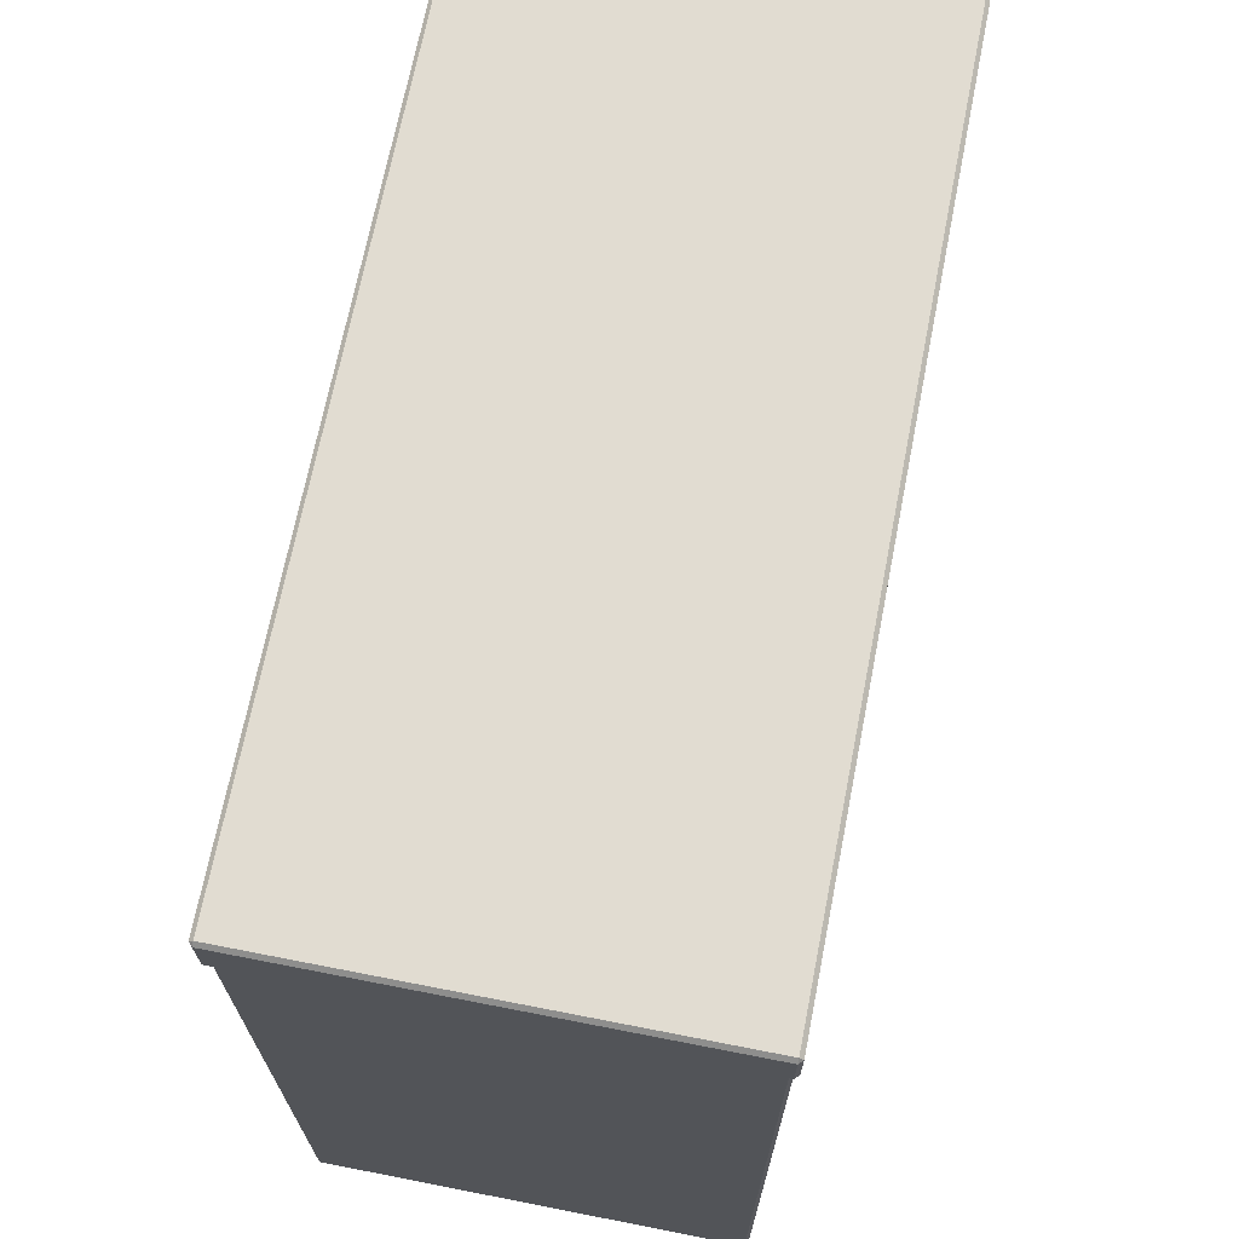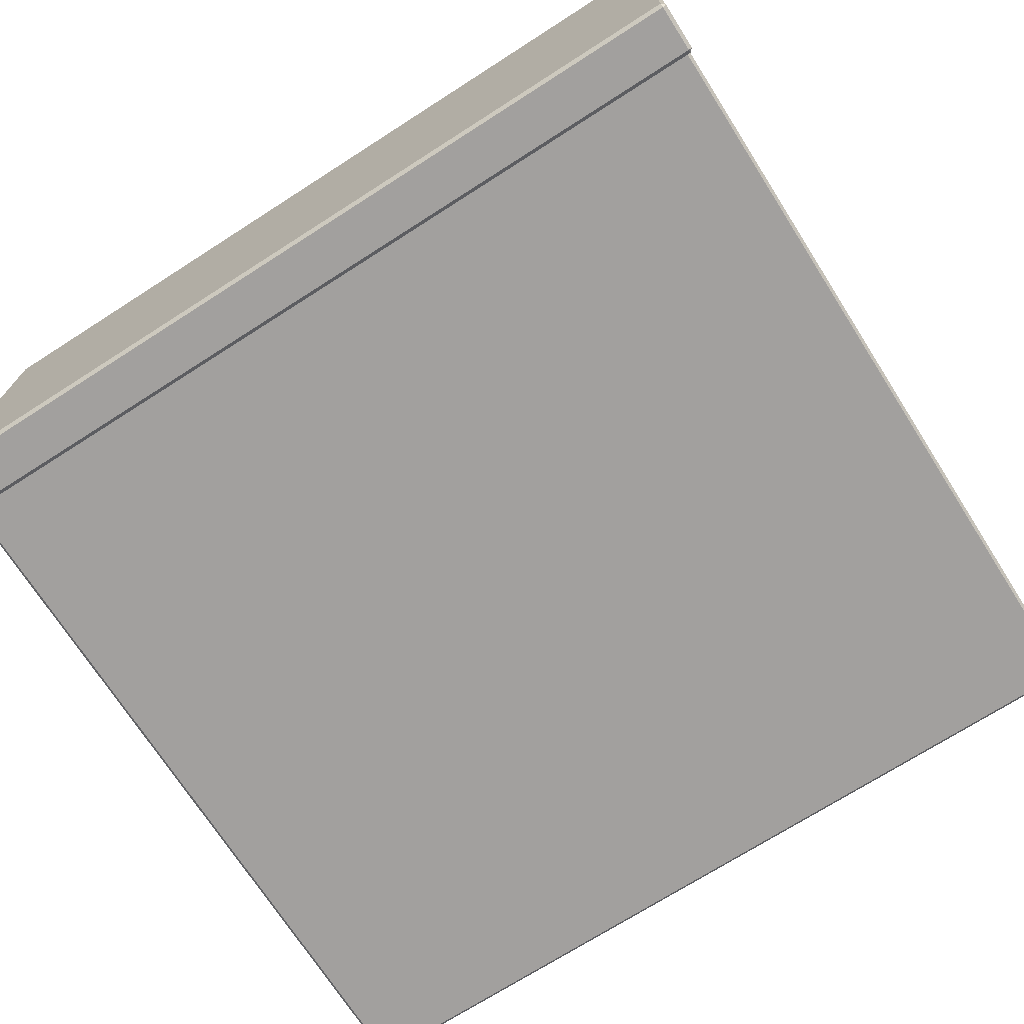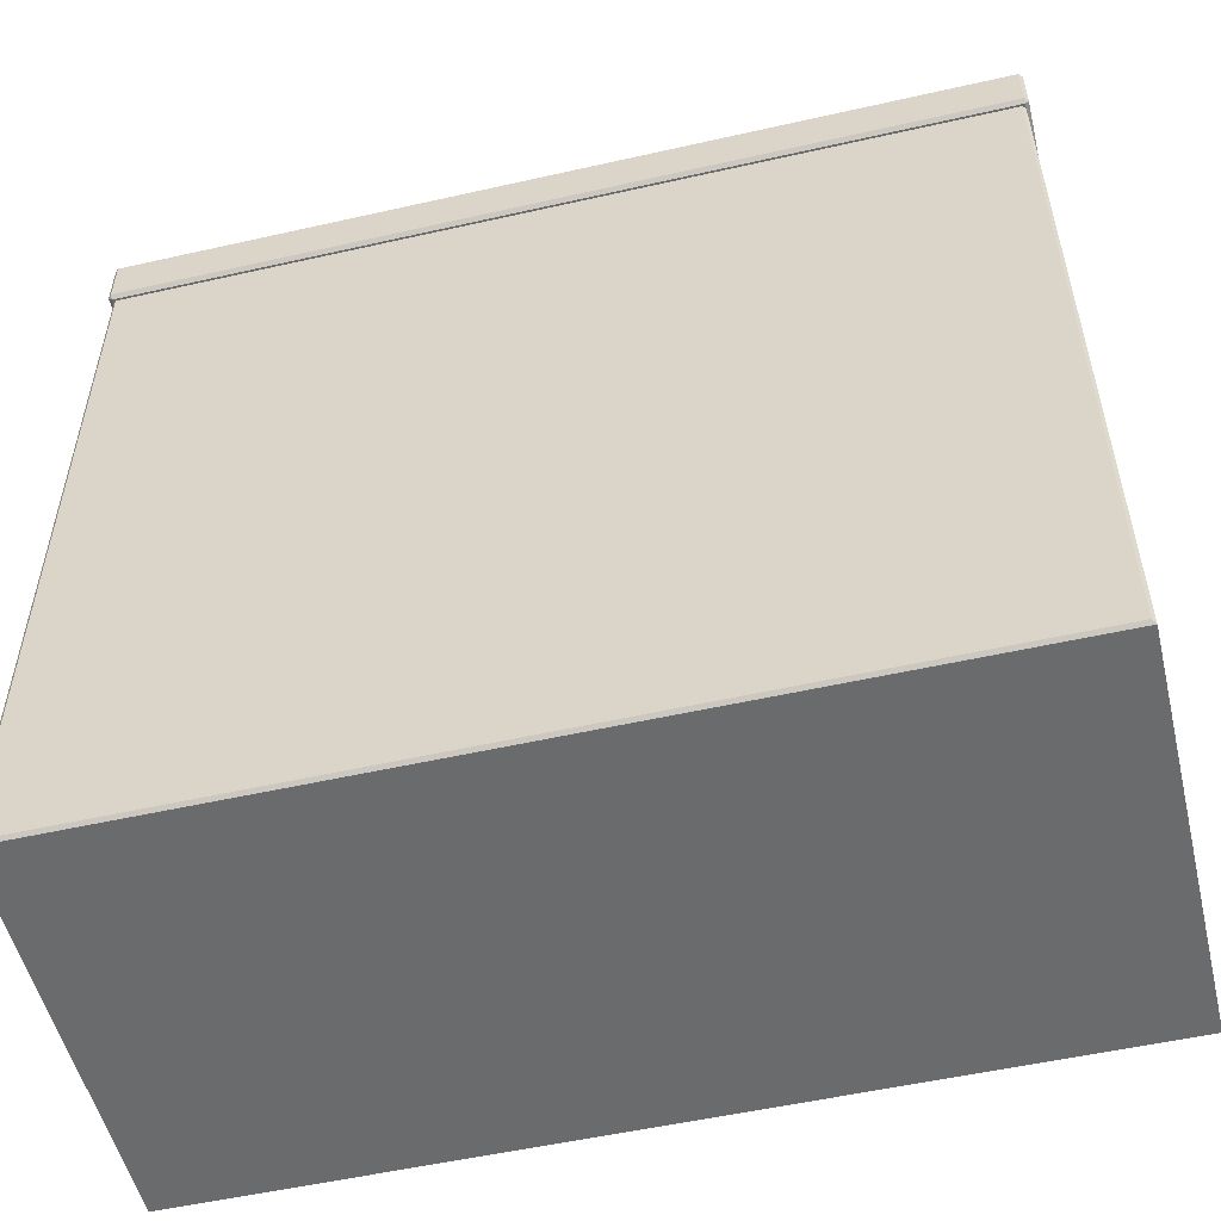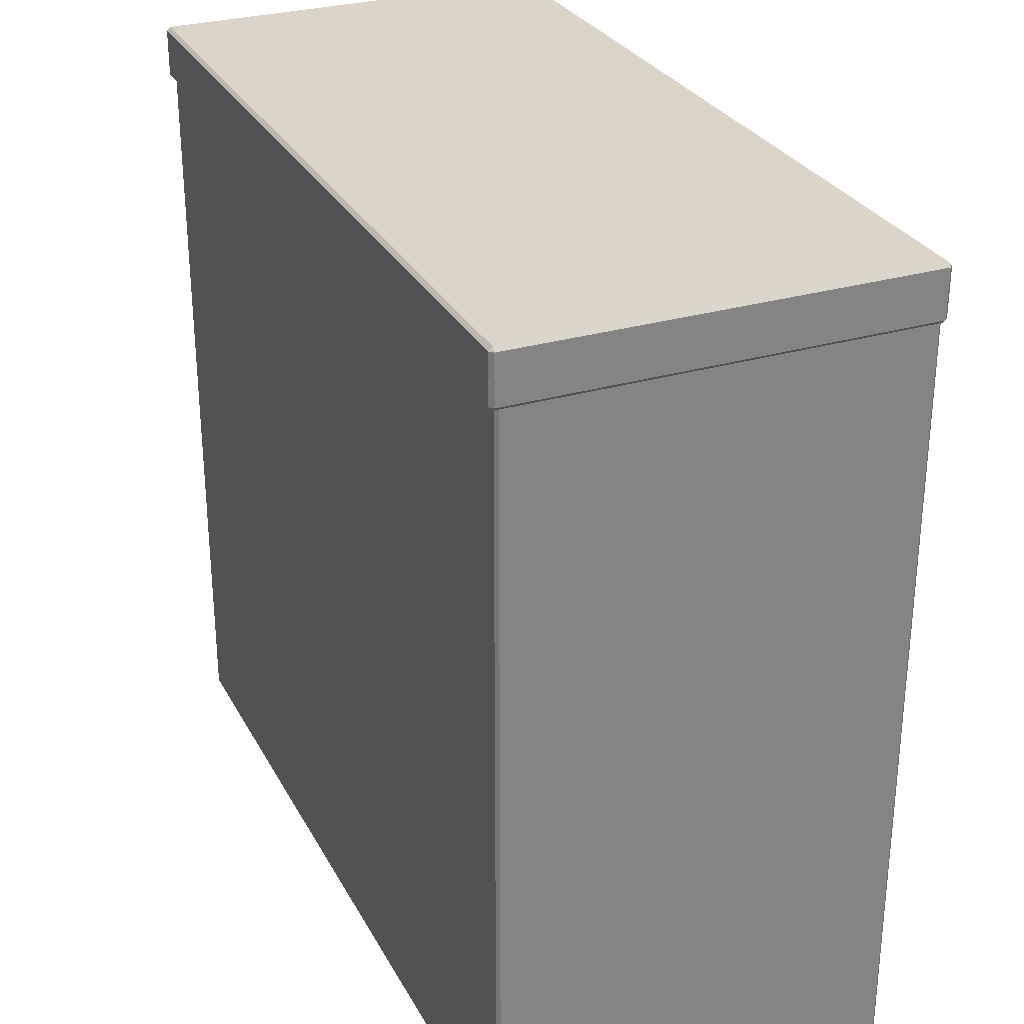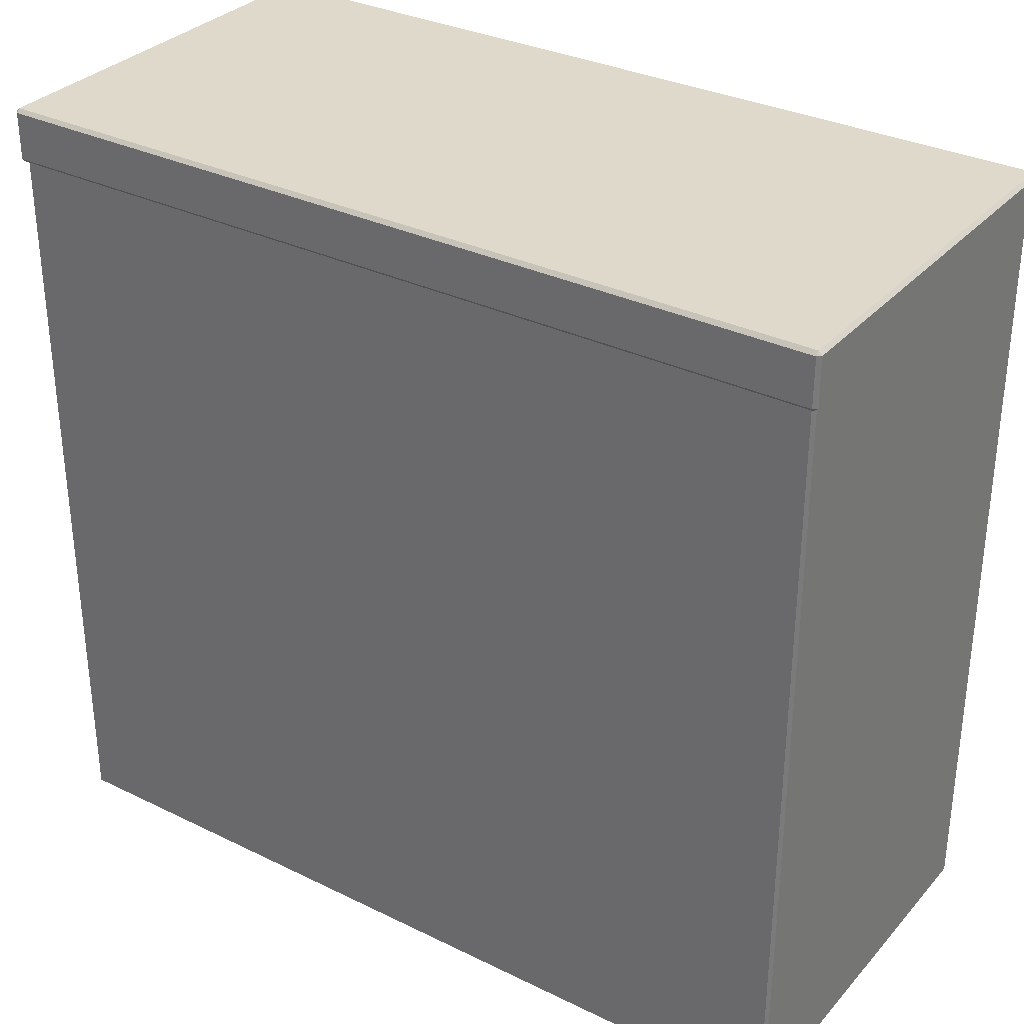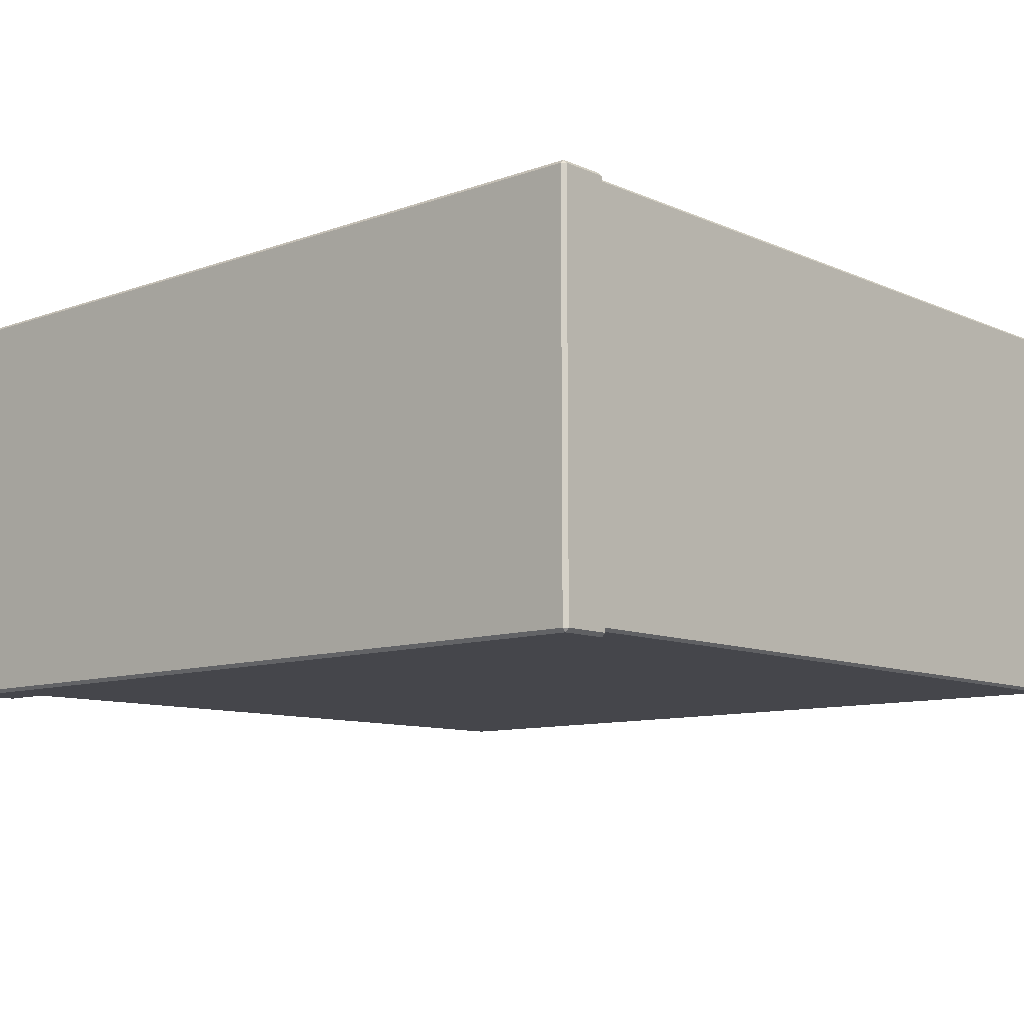
<metadata>
{"format":"obj","ext":"obj","renderer":"f3d","projection":"perspective","resolution":1024,"background":"white","views":[{"elev":69.3,"azim":101.1,"up":"+Z"},{"elev":-71.9,"azim":32.6,"up":"+Y"},{"elev":-53.2,"azim":13.6,"up":"+Z"},{"elev":29.1,"azim":66.4,"up":"+Z"},{"elev":32.3,"azim":34.3,"up":"+Z"},{"elev":-10.1,"azim":42.3,"up":"+Y"}]}
</metadata>
<code>
v -32.25 16.43 30.14
v -31.97 16.16 30.14
v -31.97 16.43 30.41
v 31.97 16.16 30.14
v 32.25 16.43 30.14
v 31.97 16.43 30.41
v -31.97 47.06 30.14
v -32.25 46.79 30.14
v -31.97 46.79 30.41
v 32.25 46.79 30.14
v 31.97 47.06 30.14
v 31.97 46.79 30.41
v -31.97 46.79 26.33
v -32.25 46.79 26.6
v -31.97 47.06 26.6
v 32.25 46.79 26.6
v 31.97 46.79 26.33
v 31.97 47.06 26.6
v -31.97 16.16 26.6
v -32.25 16.43 26.6
v -31.97 16.43 26.33
v 32.25 16.43 26.6
v 31.97 16.16 26.6
v 31.97 16.43 26.33
v -29.69 19.92 26.33
v 29.69 19.92 26.33
v 29.69 19.92 -27.74
v -29.69 19.92 -27.74
v -31.74 46.79 26.33
v -31.97 46.56 26.33
v -31.97 46.56 -30.47
v -31.74 46.79 -30.24
v -31.97 16.81 26.33
v -31.74 16.58 26.33
v -31.74 16.58 -30.24
v -31.97 16.81 -30.47
v 31.74 16.58 26.33
v 31.97 16.81 26.33
v 31.97 16.81 -30.47
v 31.74 16.58 -30.24
v 31.97 46.56 26.33
v 31.74 46.79 26.33
v 31.97 46.56 -30.47
v 31.74 46.79 -30.24
v 29.91 46.79 -27.97
v 29.69 46.56 -27.74
v -29.91 46.79 -27.97
v -29.69 46.56 -27.74
v 29.91 46.79 26.33
v 29.69 46.56 26.33
v -29.69 46.56 26.33
v -29.91 46.79 26.33
f 19 23 4 2
f 6 12 9 3
f 8 14 20 1
f 22 16 10 5
f 11 18 15 7
f 17 24 21 13
f 2 1 20 19
f 3 2 4 6
f 1 3 9 8
f 5 4 23 22
f 6 5 10 12
f 8 7 15 14
f 7 9 12 11
f 11 10 16 18
f 14 13 21 20
f 13 15 18 17
f 17 16 22 24
f 19 21 24 23
f 1 2 3
f 4 5 6
f 7 8 9
f 10 11 12
f 13 14 15
f 16 17 18
f 19 20 21
f 22 23 24
f 25 26 27 28
f 30 29 32 31
f 31 32 44 43
f 34 33 36 35
f 35 36 39 40
f 38 37 40 39
f 42 41 43 44
f 45 46 50 49
f 46 45 47 48
f 48 47 52 51
f 45 49 42 44
f 43 41 38 39
f 36 33 30 31
f 40 37 34 35
f 36 31 43 39
f 32 47 45 44
f 32 29 52 47
f 50 46 27 26
f 46 48 28 27
f 48 51 25 28

</code>
